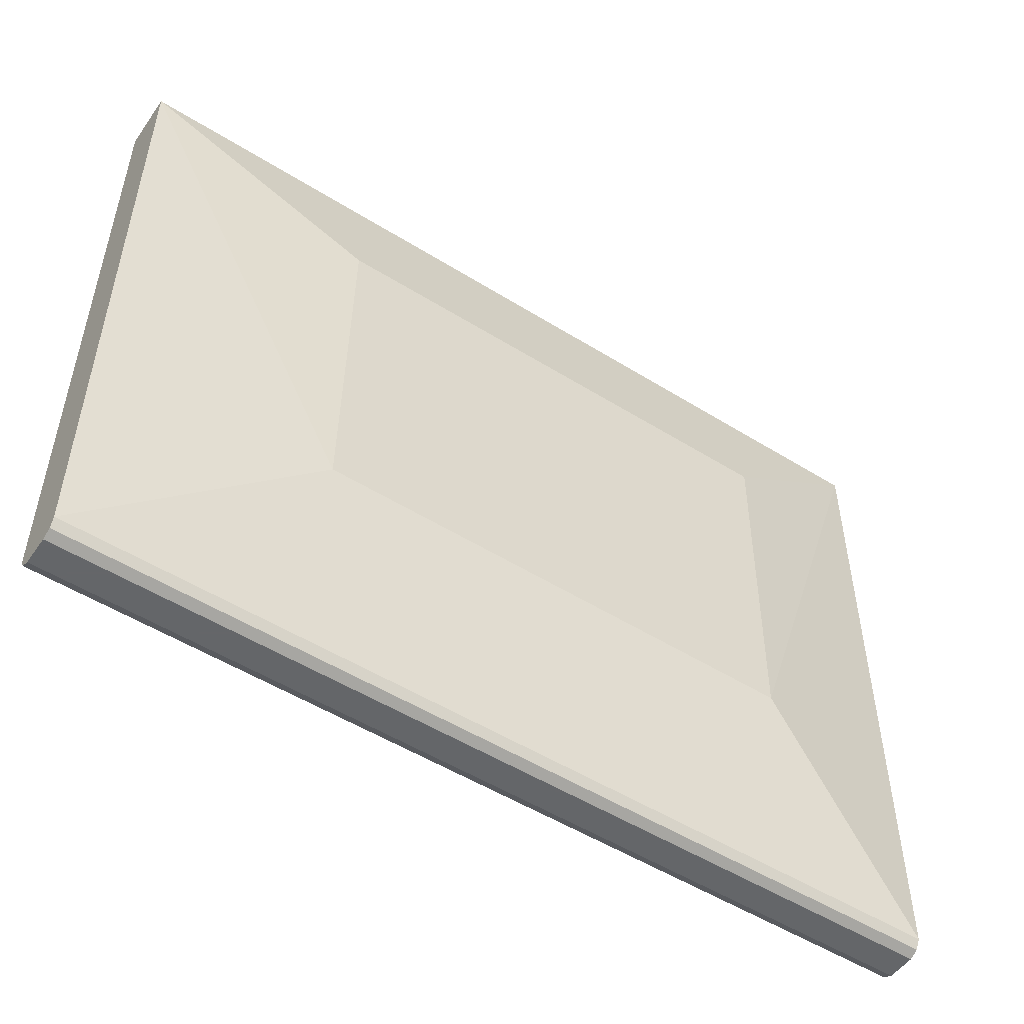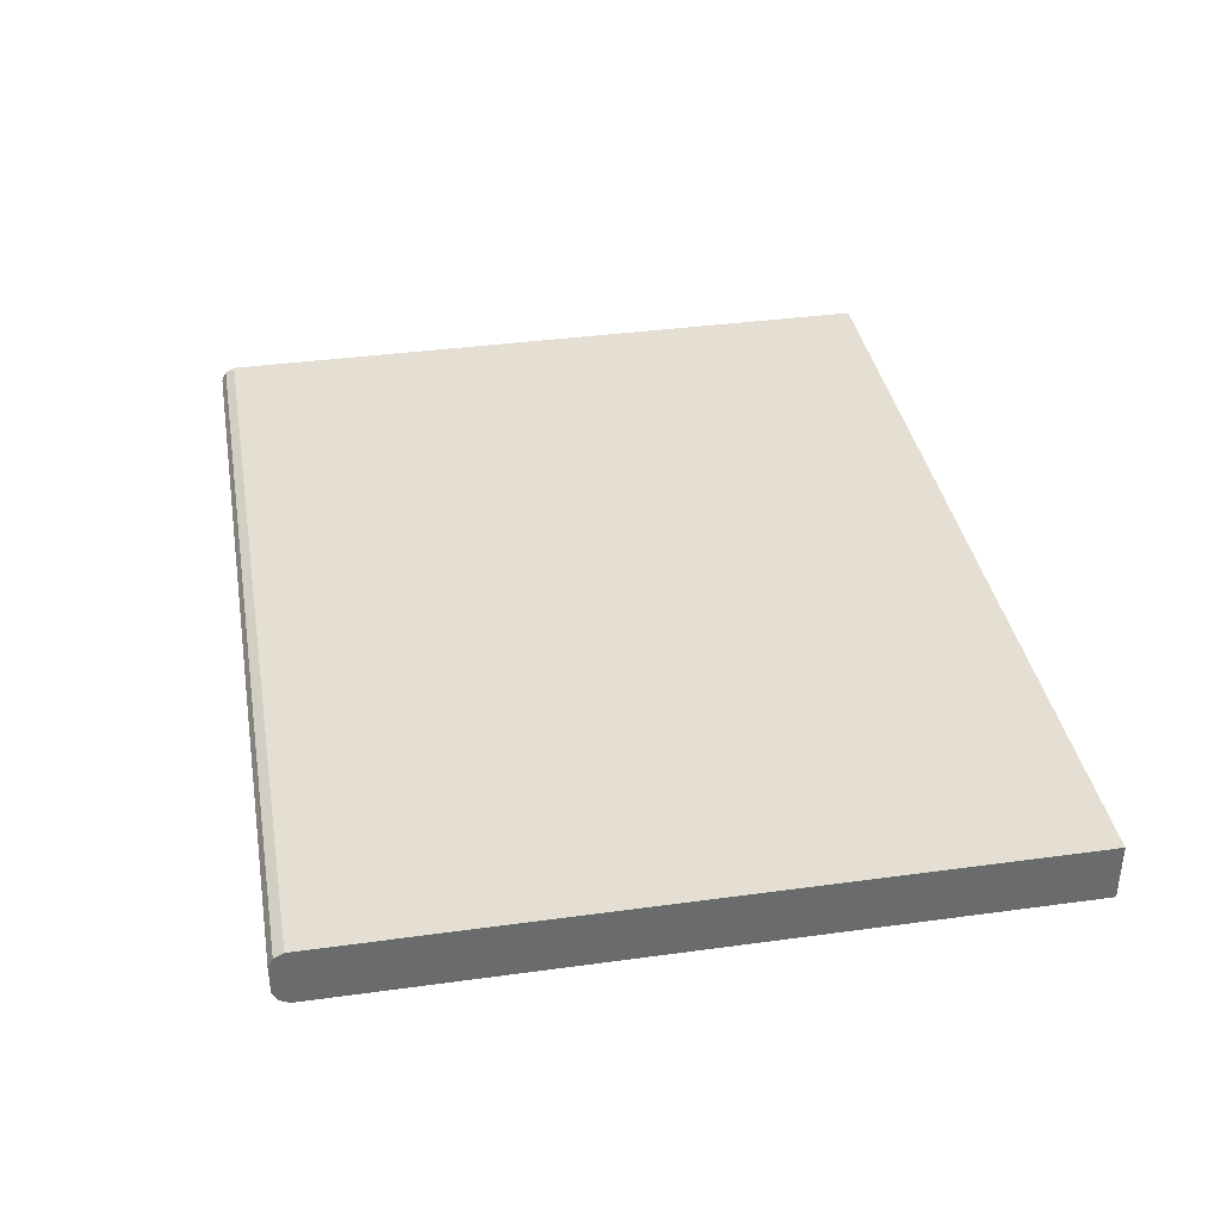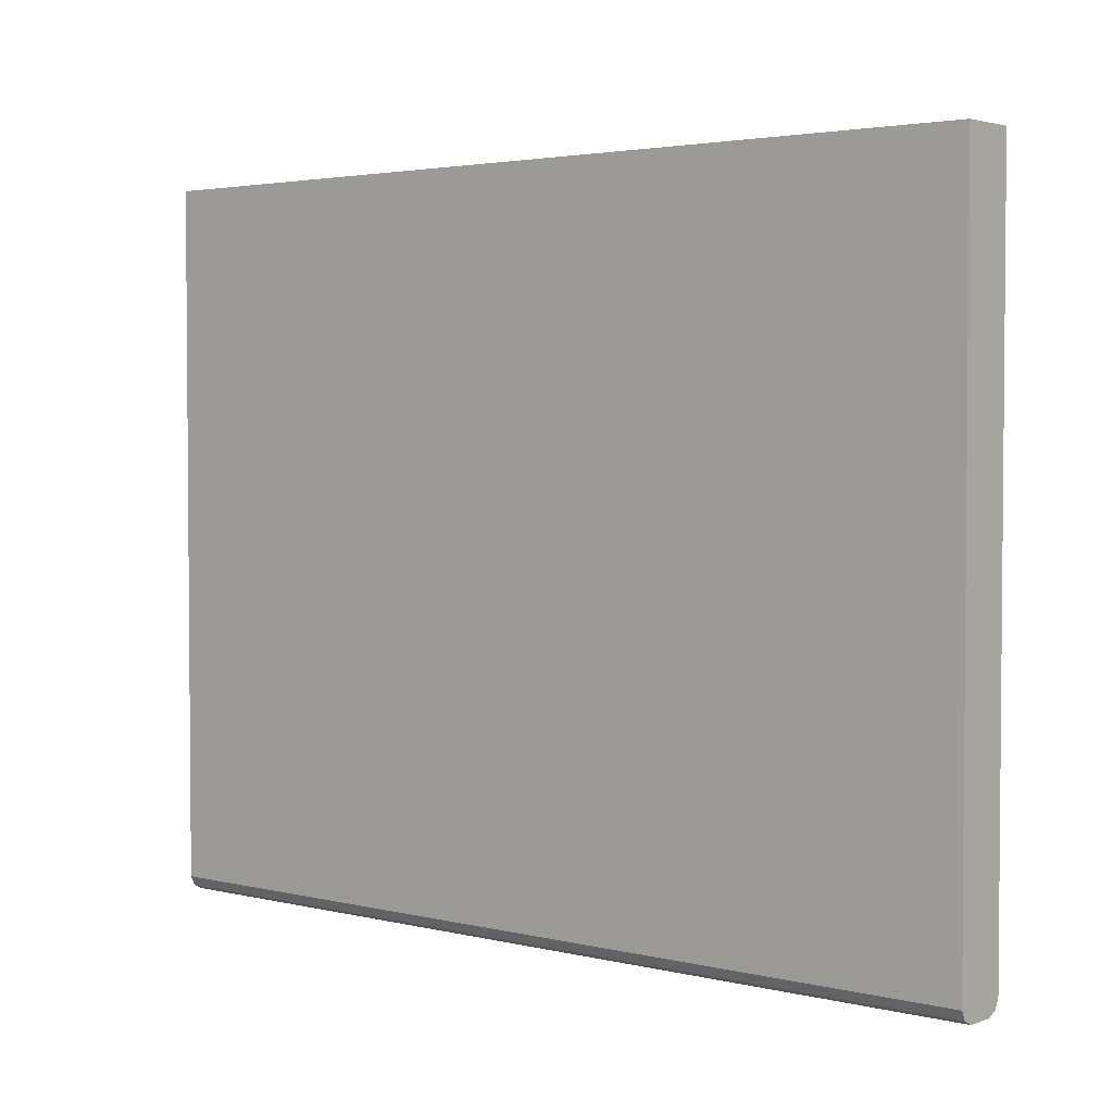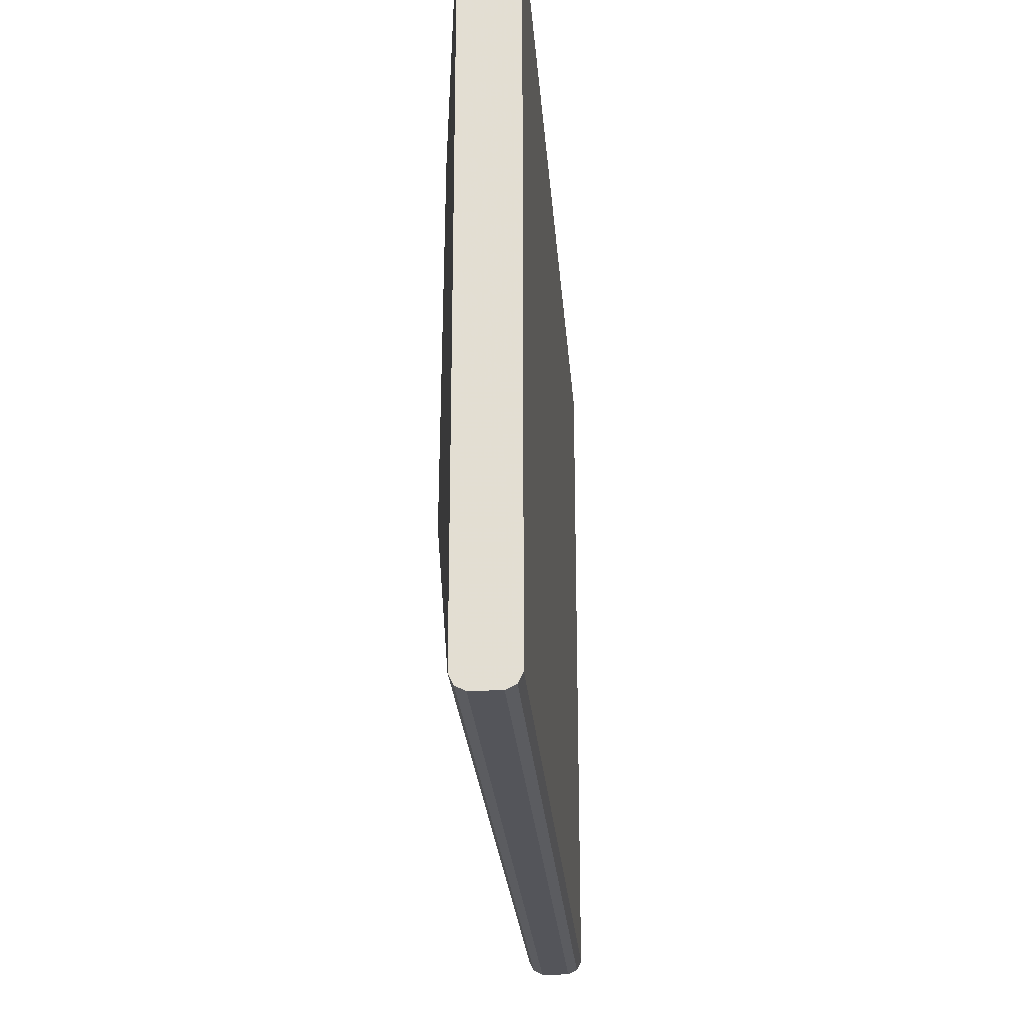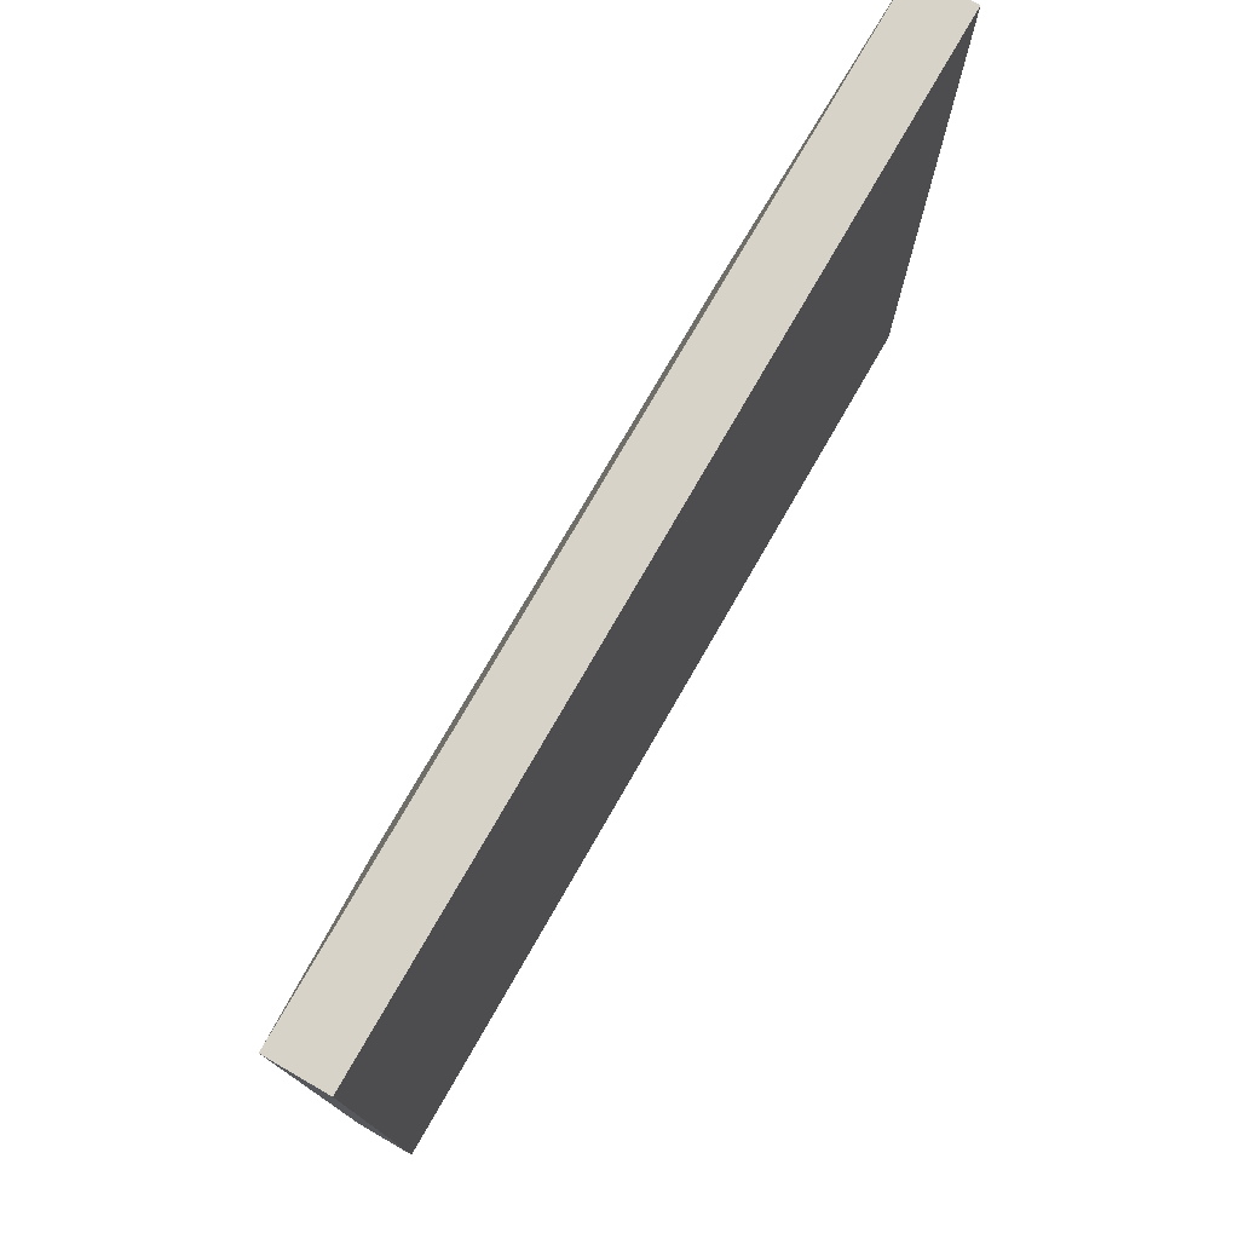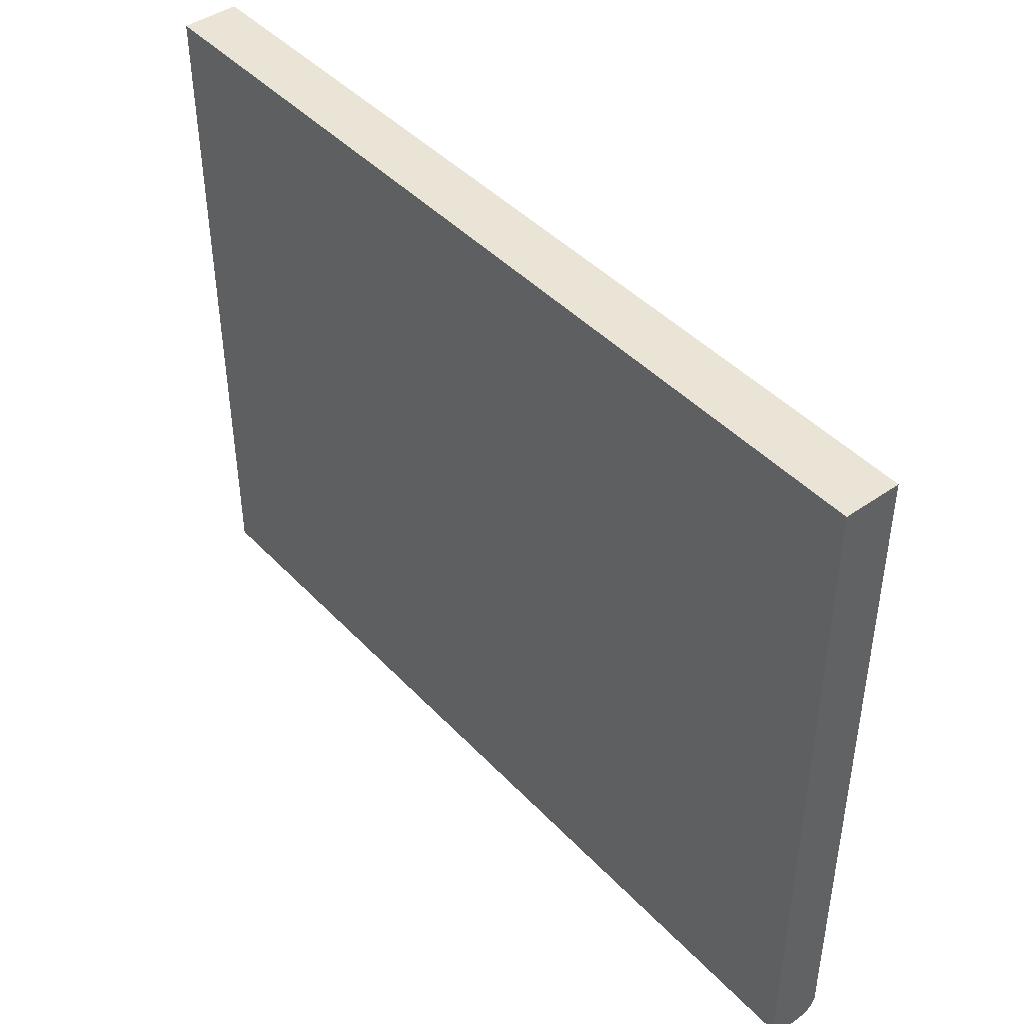
<metadata>
{"format":"obj","ext":"obj","renderer":"f3d","projection":"perspective","resolution":1024,"background":"white","views":[{"elev":-51.7,"azim":145.9,"up":"+Y"},{"elev":37.2,"azim":80.0,"up":"+Z"},{"elev":3.0,"azim":39.8,"up":"+Y"},{"elev":-24.9,"azim":-85.7,"up":"+Y"},{"elev":75.8,"azim":-60.1,"up":"+Y"},{"elev":43.9,"azim":50.4,"up":"+Y"}]}
</metadata>
<code>
v 0.546 -0.3856 -0.3374
v 0.546 -0.3696 -0.3535
v 0.546 0.4154 -0.3535
v 0.2892 -0.1446 -0.3856
v 0.2812 0.2651 -0.3816
v -0.2731 -0.1446 -0.3856
v -0.4708 -0.3696 -0.3535
v -0.4708 0.4154 -0.3535
v -0.4708 -0.3802 -0.3482
v 0.546 -0.3802 -0.3481
v -0.4708 -0.3856 -0.3374
v -0.4708 -0.3696 -0.2892
v -0.4708 -0.3856 -0.3053
v -0.4708 -0.3802 -0.2946
v -0.0001647 -0.3802 -0.2946
v 0.546 -0.3856 -0.3053
v 0.546 -0.3696 -0.2892
v 0.546 -0.3802 -0.2946
v 0.546 0.4154 -0.2892
v -0.2812 0.2651 -0.3816
v -0.4708 0.4154 -0.2892
f 16 1 17
f 17 1 19
f 18 16 17
f 18 15 16
f 18 17 15
f 15 17 12
f 17 19 12
f 3 19 1
f 21 8 12
f 3 5 8
f 20 8 5
f 20 6 8
f 20 5 6
f 21 12 19
f 9 12 8
f 10 2 1
f 3 8 19
f 11 10 1
f 21 19 8
f 13 11 16
f 2 3 1
f 4 3 2
f 11 1 16
f 4 6 5
f 4 2 6
f 7 6 2
f 7 8 6
f 7 9 8
f 4 5 3
f 10 9 2
f 11 9 10
f 11 12 9
f 13 12 11
f 14 12 13
f 14 15 12
f 14 16 15
f 14 13 16
f 7 2 9

</code>
